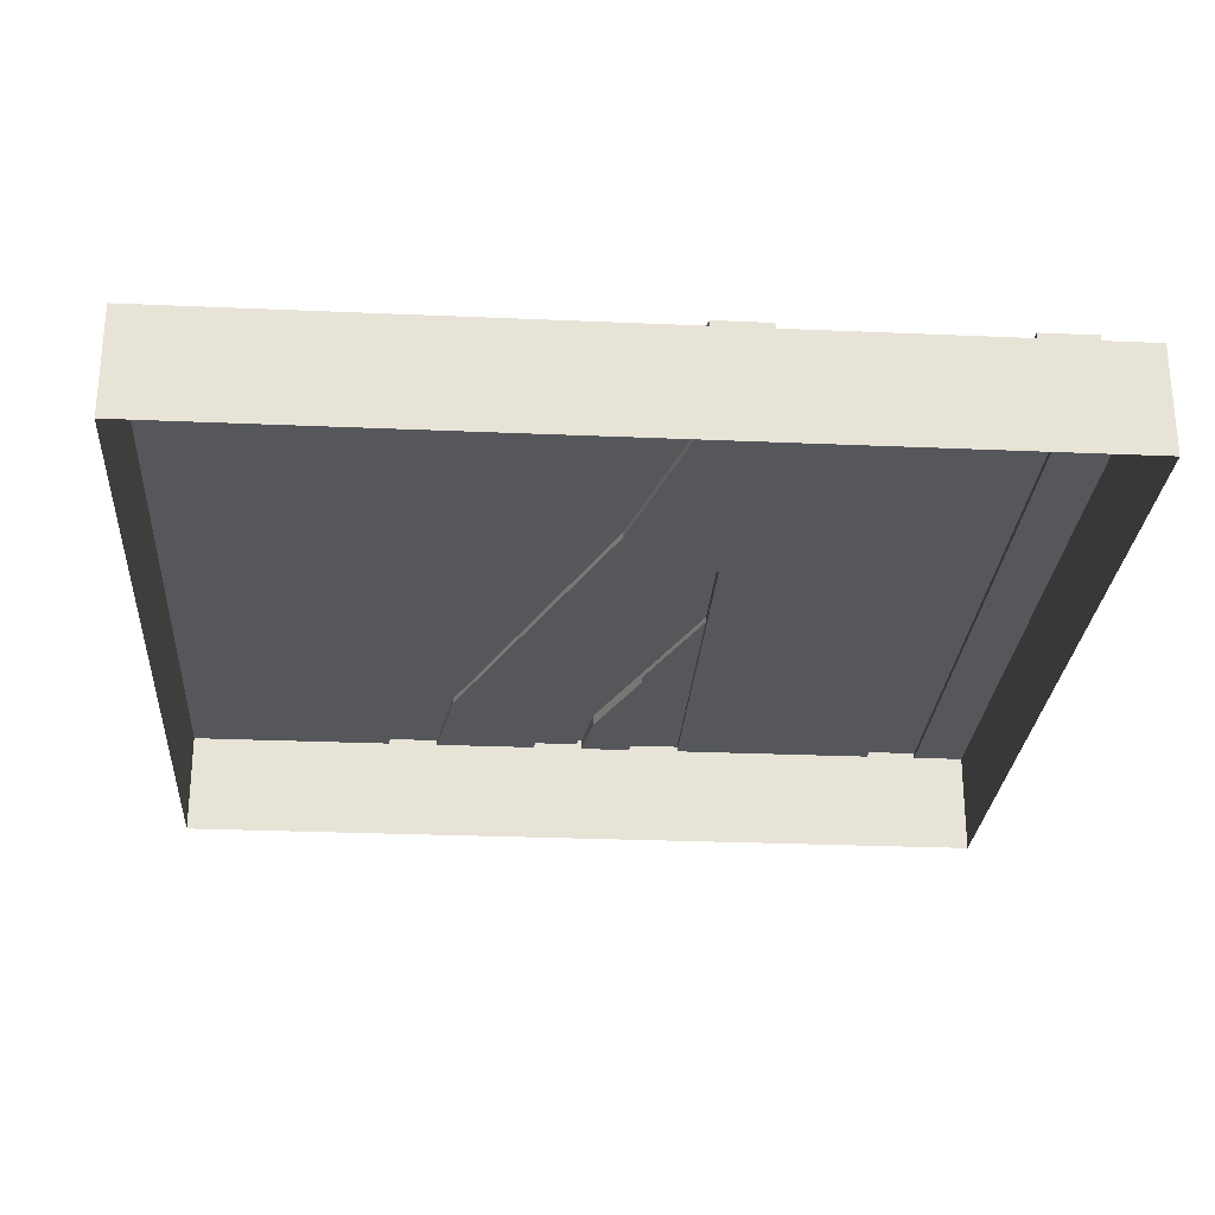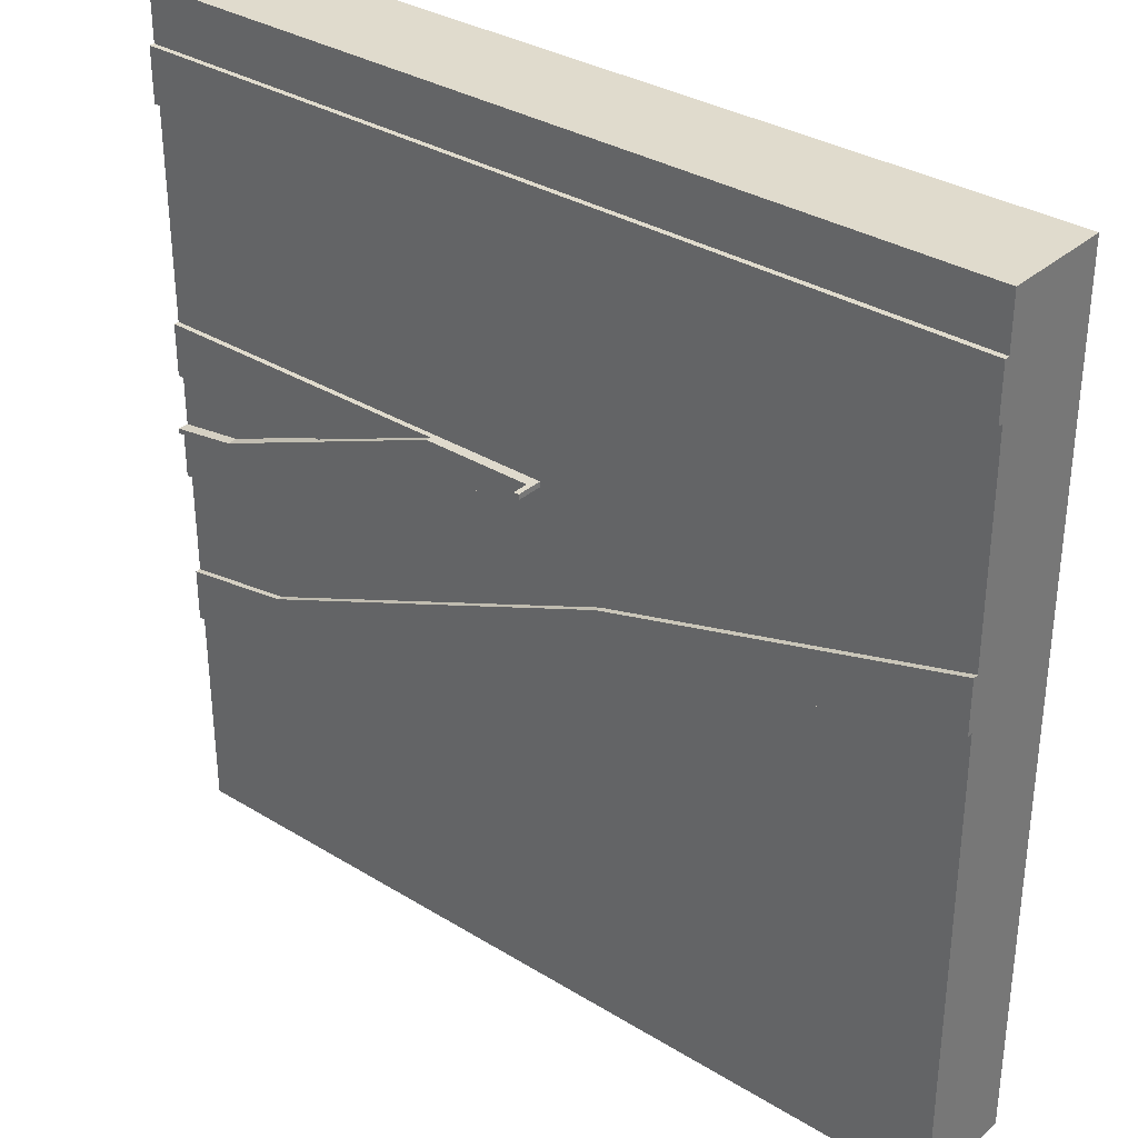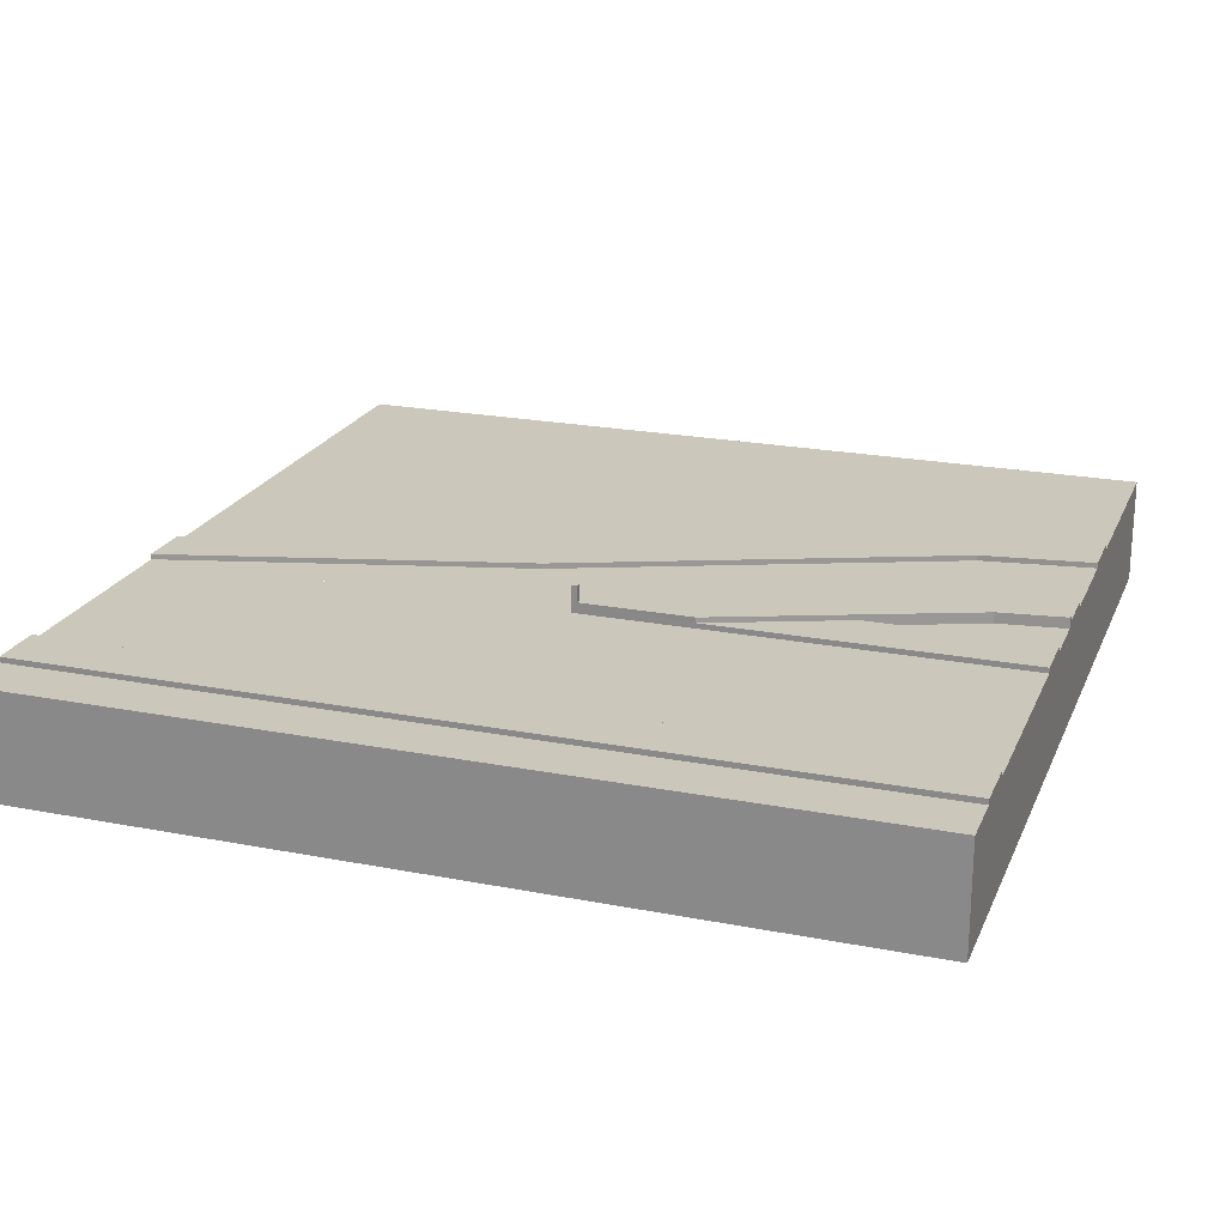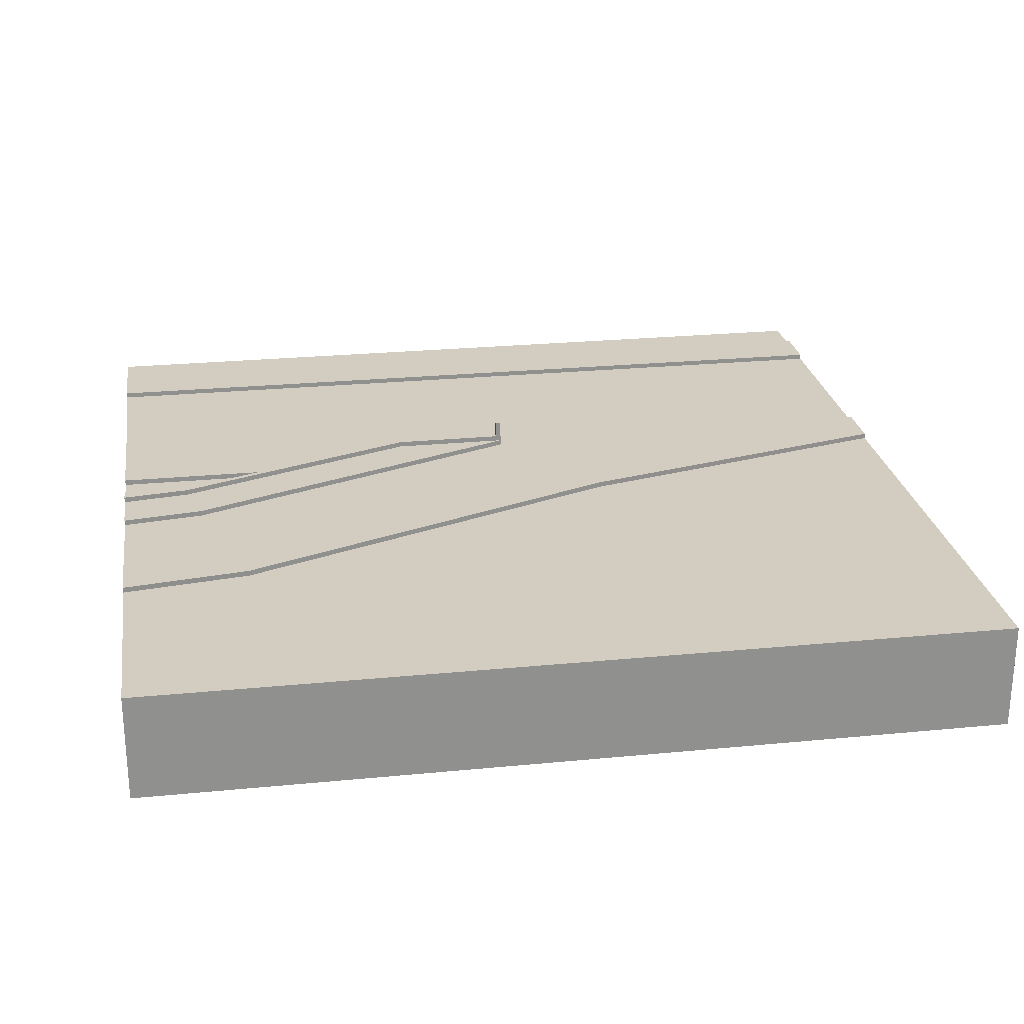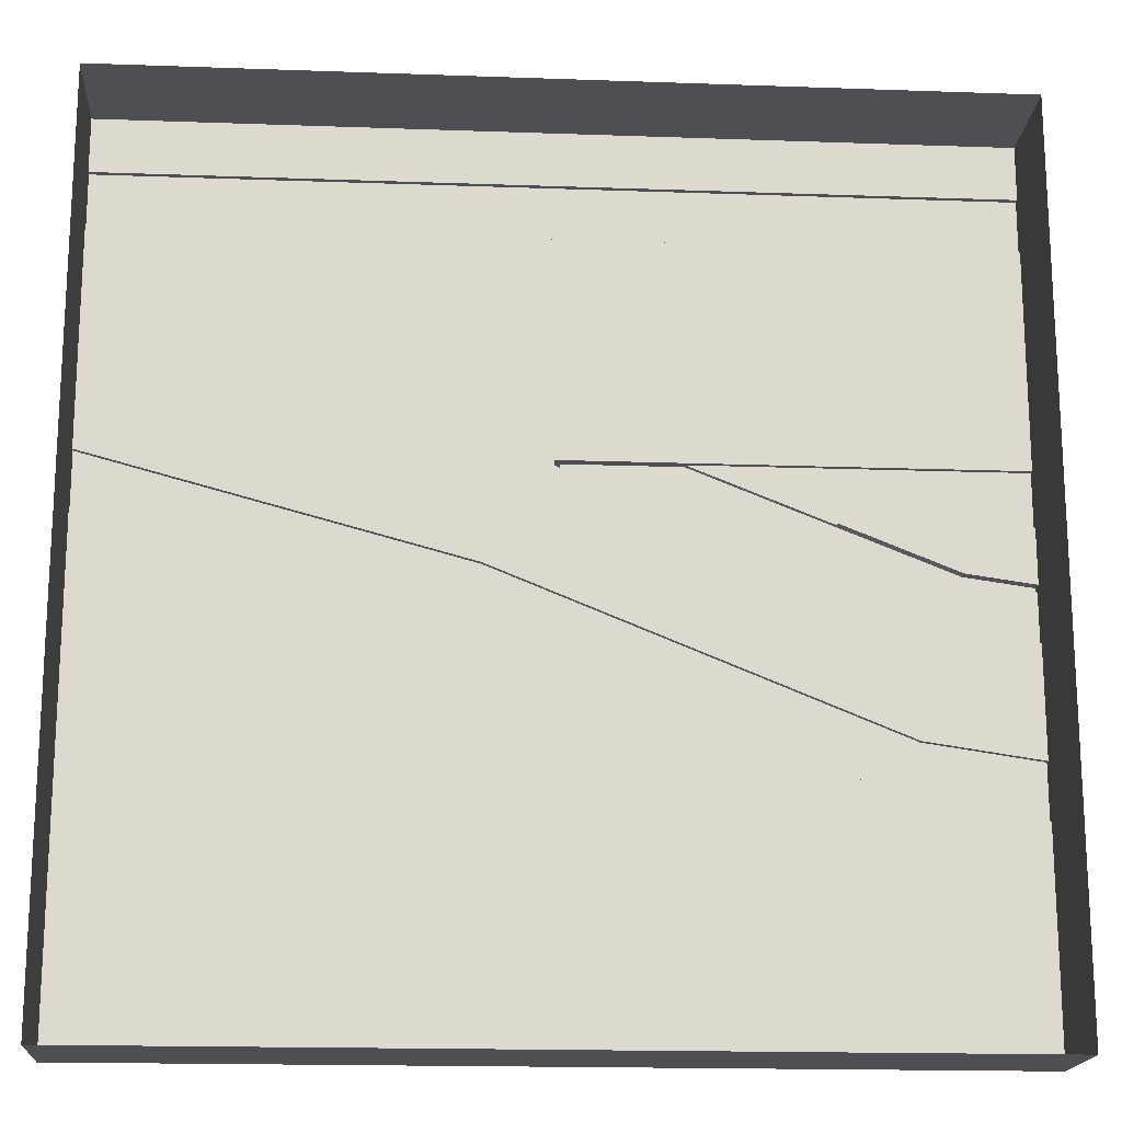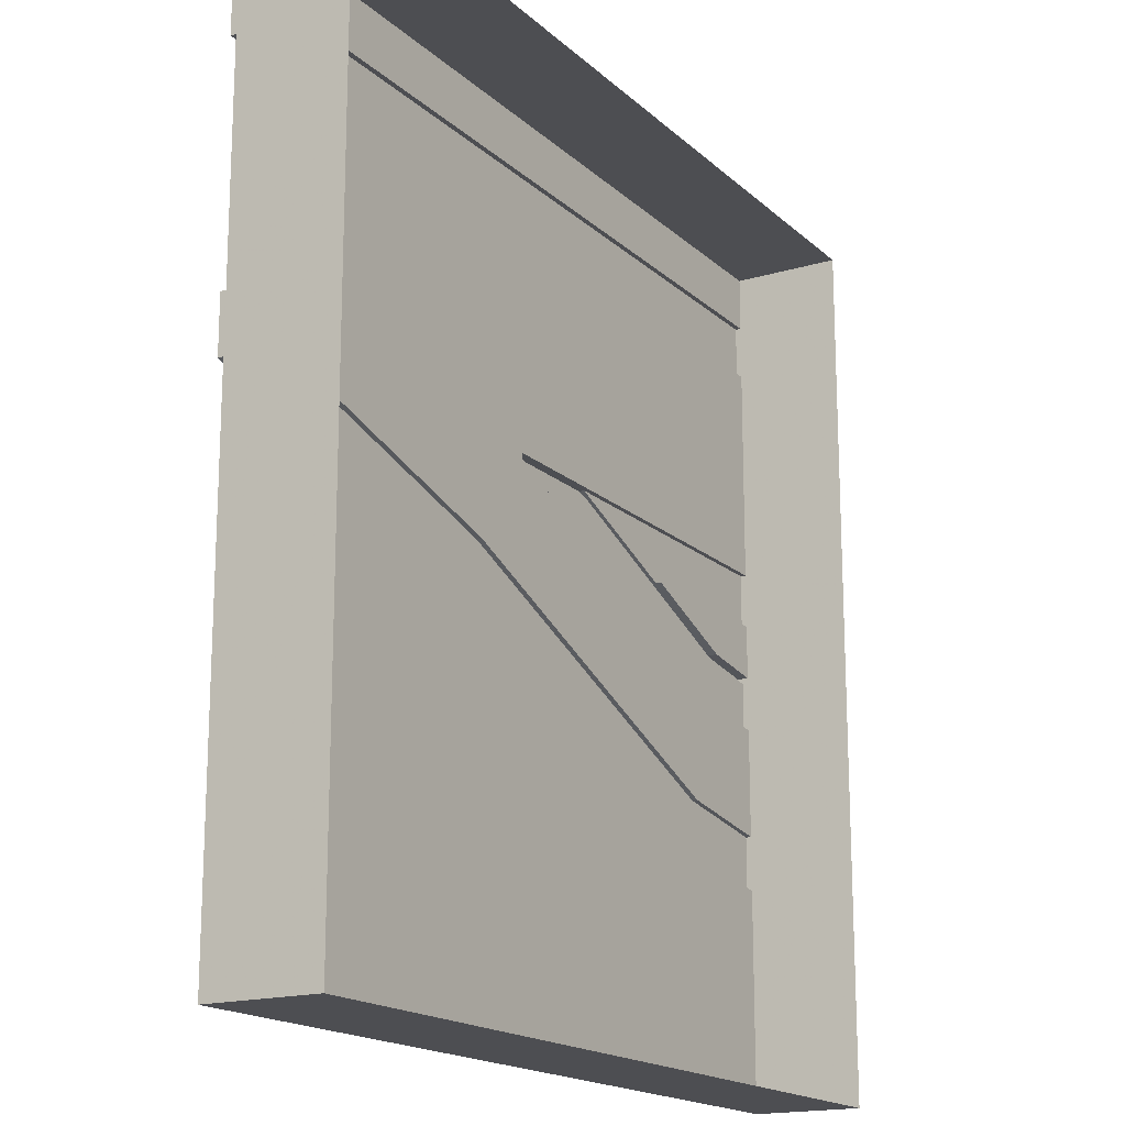
<metadata>
{"format":"obj","ext":"obj","renderer":"f3d","projection":"perspective","resolution":1024,"background":"white","views":[{"elev":-26.9,"azim":-93.9,"up":"+Y"},{"elev":33.2,"azim":-139.9,"up":"+Z"},{"elev":21.7,"azim":18.9,"up":"+Y"},{"elev":24.8,"azim":170.9,"up":"+Y"},{"elev":-17.7,"azim":-4.0,"up":"+Z"},{"elev":-17.2,"azim":-59.3,"up":"+Z"}]}
</metadata>
<code>
o track-pit-exit-large_Cube.030
v 8 -1 8
v 8 1 8
v 8 1 1e-06
v 8 1 7
v 8 1 1
v 2.14 1.1 2
v 8 1.1 1
v 8 1.1 2
v 8 1.1 6
v 8 1.1 7
v 8 1 6
v 8 1 2
v 2.14 1 2
v 8 0 8
v 8 0 7
v 8 0 6
v 8 0 2
v 8 0 1
v -8 -1 -8
v -8 1 2
v -8 1 -8
v -8 1.1 1
v -8 1.1 2
v -8 0 -8
v 8 -1 -8
v 8 1 -1
v 8 1 -3
v 8 1.1 -0.1
v 8 1.2 -0.1
v 8 1.2 -1e-06
v 8 1.1 -1
v 8 -1 0.5
v 8 0 -6e-06
v 8 1 -8
v 8 1.1 -4
v 8 1.1 -3
v 8 0 -8
v 2.134 1.1 1.902
v -8 -1 8
v -1.252 1.1 0.1929
v -8 1 8
v -1.737 1.1 -0.6554
v -8 1 7
v -8 1 1
v -8 1.1 6
v -8 1.1 7
v -8 1 6
v 2.134 1.2 2.002
v -8 0 8
v -1.737 1 -0.6554
v 2.134 1.2 1.902
v -8 -1 2
v -8 0 7
v -8 0 6
v -8 0 2
v -8 0 1
v 0.04982 1.5 2.002
v 0.04982 1.2 1.902
v -0.05124 1.5 2.002
v 0.04982 1.2 2.002
v 4.668 1.1 1
v -0.05126 1 1.902
v 4.668 1 1
v 0.04982 1.5 1.902
v -1.252 1 0.1929
v -0.05124 1.1 1.902
v -0.05124 1 2
v -0.05124 1.2 2.002
v 8 1 -4
v 8 0 -4
v 8 0 -3
v 8 0 -1
v 8 -1 -3.5
v -0.05124 1.5 1.902
v 5.644 1.1 -3.659
v 5.92 1.1 -2.699
v 5.92 1 -2.699
v 5.644 1 -3.659
v 6.475 1 -0.7805
v 6.475 1.1 -0.7805
v 6.736 1.2 0.07555
v 6.736 1.1 0.07555
v 6.764 1.2 0.1713
v 6.764 1 0.1708
g track-pit-exit-large_Cube.030_racecolors
f 61 7 5
f 44 56 55
f 12 5 7
f 11 9 10
f 20 55 54
f 1 16 15
f 2 14 15
f 4 15 16
f 32 18 17
f 11 16 17
f 17 18 5
f 10 46 43
f 20 67 62
f 41 49 14
f 47 43 46
f 10 9 45
f 49 39 1
f 23 40 42
f 39 53 54
f 39 54 55
f 56 44 21
f 47 13 20
f 5 18 33
f 43 53 49
f 47 54 53
f 58 64 57
f 52 55 56
f 13 12 8
f 48 51 58
f 23 20 65
f 22 42 50
f 23 22 44
f 3 84 63
f 51 38 66
f 6 8 7
f 21 44 50
f 73 25 37
f 71 73 70
f 31 26 79
f 11 47 45
f 4 43 41
f 12 13 47
f 3 26 31
f 68 67 13
f 68 66 62
f 66 68 59
f 52 56 24
f 69 70 37
f 39 49 53
f 33 32 72
f 35 69 78
f 77 27 36
f 76 36 35
f 76 75 42
f 32 33 18
f 40 65 77
f 61 48 6
f 29 28 82
f 80 82 28
f 81 83 30
f 42 75 78
f 66 74 64
f 57 64 74
f 68 6 48
f 1 32 17
f 29 30 3
f 60 57 59
f 1 15 14
f 66 38 82
f 48 83 81
f 65 62 79
f 81 82 38
f 83 48 61
f 27 77 79
f 83 84 3
f 80 79 62
f 83 61 63
f 36 27 69
f 3 33 72
f 69 27 71
f 27 26 72
f 50 78 34
f 34 78 69
f 37 25 19
f 21 34 37
f 32 73 71
f 63 61 5
f 20 44 55
f 8 12 7
f 4 11 10
f 47 20 54
f 4 2 15
f 11 4 16
f 12 11 17
f 12 17 5
f 4 10 43
f 65 20 62
f 2 41 14
f 45 47 46
f 46 10 45
f 14 49 1
f 22 23 42
f 52 39 55
f 24 56 21
f 3 5 33
f 41 43 49
f 43 47 53
f 60 58 57
f 6 13 8
f 60 48 58
f 40 23 65
f 44 22 50
f 20 23 44
f 5 3 63
f 58 51 66
f 61 6 7
f 70 73 37
f 80 31 79
f 9 11 45
f 2 4 41
f 11 12 47
f 28 3 31
f 6 68 13
f 67 68 62
f 74 66 59
f 19 52 24
f 34 69 37
f 75 35 78
f 76 77 36
f 75 76 35
f 40 76 42
f 76 40 77
f 81 29 82
f 31 80 28
f 29 81 30
f 50 42 78
f 58 66 64
f 59 57 74
f 60 68 48
f 16 1 17
f 28 29 3
f 68 60 59
f 80 66 82
f 51 48 81
f 77 65 79
f 51 81 38
f 26 27 79
f 30 83 3
f 66 80 62
f 84 83 63
f 35 36 69
f 26 3 72
f 70 69 71
f 71 27 72
f 21 50 34
f 24 37 19
f 24 21 37
f 72 32 71

</code>
